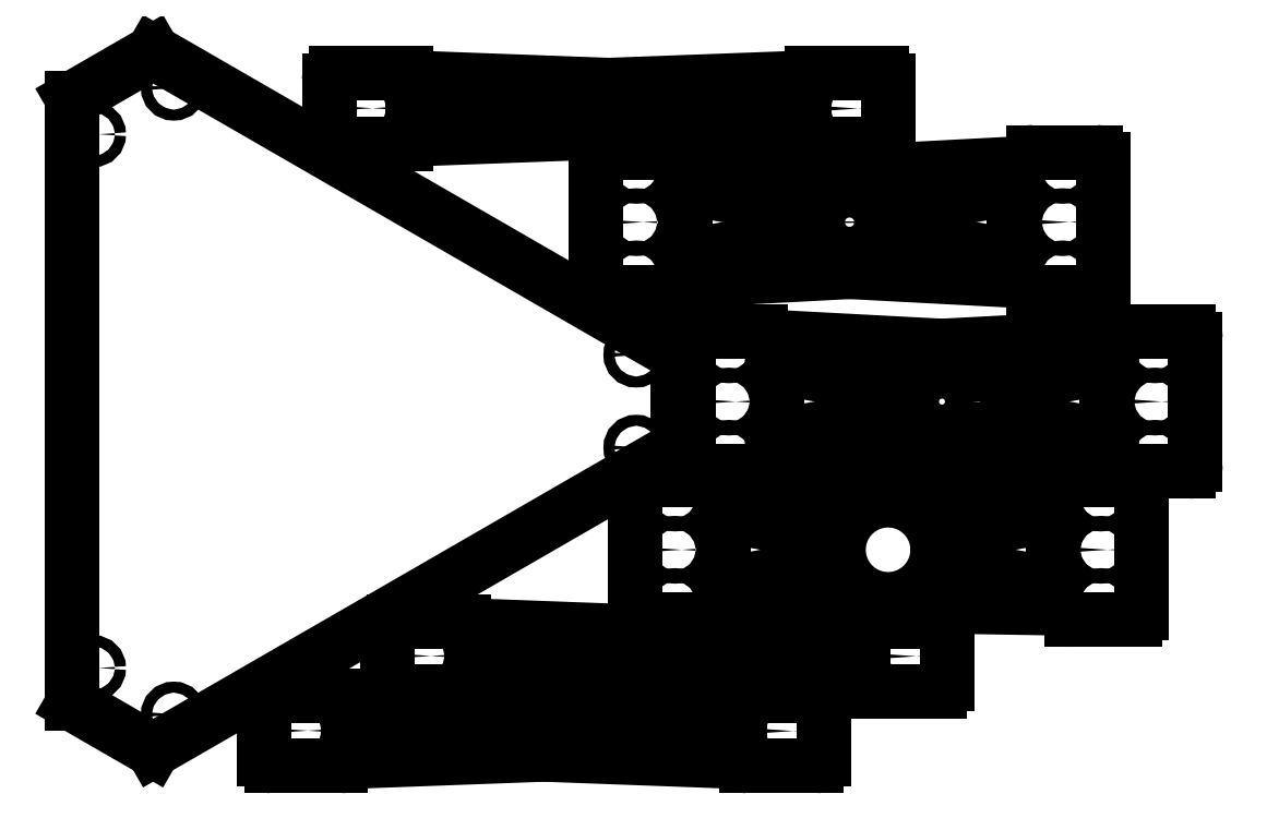
<metadata>
{"format":"dxf","ext":"dxf","renderer":"ezdxf+matplotlib","layout":"modelspace","background":"white","min_lineweight":24,"dpi":150}
</metadata>
<code>
0
SECTION
2
ENTITIES
0
CIRCLE
8
0
10
12.01
20
6.431
30
0
40
0.07874
0
CIRCLE
8
0
10
13.23
20
5.21
30
0
40
0.07874
0
ARC
8
0
10
10.02
20
6.72
30
0
40
0.1
50
47.85
51
90
0
ARC
8
0
10
10.22
20
6.94
30
0
40
0.1969
50
227.8
51
267
0
LINE
8
0
10
12.62
20
6.616
30
0
11
10.21
21
6.744
31
0
0
LINE
8
0
10
15.03
20
6.744
30
0
11
12.62
21
6.616
31
0
0
ARC
8
0
10
15.02
20
6.94
30
0
40
0.1969
50
273
51
312.2
0
ARC
8
0
10
15.22
20
6.72
30
0
40
0.1
50
90
51
132.2
0
LINE
8
0
10
16.14
20
6.82
30
0
11
15.22
21
6.82
31
0
0
ARC
8
0
10
16.14
20
6.72
30
0
40
0.1
50
0
51
90
0
LINE
8
0
10
16.24
20
4.92
30
0
11
16.24
21
6.72
31
0
0
ARC
8
0
10
16.14
20
4.92
30
0
40
0.1
50
270
51
0
0
ARC
8
0
10
15.22
20
4.92
30
0
40
0.1
50
227.8
51
270
0
ARC
8
0
10
15.02
20
4.7
30
0
40
0.1969
50
47.85
51
86.97
0
LINE
8
0
10
12.62
20
5.025
30
0
11
15.03
21
4.897
31
0
0
LINE
8
0
10
10.21
20
4.897
30
0
11
12.62
21
5.025
31
0
0
ARC
8
0
10
10.22
20
4.7
30
0
40
0.1969
50
93.03
51
132.2
0
ARC
8
0
10
10.02
20
4.92
30
0
40
0.1
50
270
51
312.2
0
LINE
8
0
10
9.094
20
4.82
30
0
11
10.02
21
4.82
31
0
0
ARC
8
0
10
9.094
20
4.92
30
0
40
0.1
50
180
51
270
0
LINE
8
0
10
8.994
20
6.72
30
0
11
8.994
21
4.92
31
0
0
ARC
8
0
10
9.094
20
6.72
30
0
40
0.1
50
90
51
180
0
CIRCLE
8
0
10
13.23
20
6.431
30
0
40
0.07874
0
CIRCLE
8
0
10
12.01
20
5.21
30
0
40
0.07874
0
CIRCLE
8
0
10
12.62
20
5.82
30
0
40
0.4337
0
CIRCLE
8
0
10
15.66
20
5.072
30
0
40
0.09449
0
CIRCLE
8
0
10
15.66
20
6.568
30
0
40
0.09449
0
CIRCLE
8
0
10
15.66
20
5.82
30
0
40
0.09449
0
CIRCLE
8
0
10
9.572
20
5.82
30
0
40
0.09449
0
CIRCLE
8
0
10
9.572
20
6.568
30
0
40
0.09449
0
CIRCLE
8
0
10
9.572
20
5.072
30
0
40
0.09449
0
ARC
8
0
10
14.87
20
5.445
30
0
40
0.09843
50
259.7
51
0
0
LINE
8
0
10
14.97
20
6.196
30
0
11
14.97
21
5.445
31
0
0
ARC
8
0
10
14.87
20
6.196
30
0
40
0.09843
50
0
51
100.3
0
LINE
8
0
10
13.64
20
6.07
30
0
11
14.86
21
6.292
31
0
0
ARC
8
0
10
13.66
20
5.973
30
0
40
0.09843
50
100.3
51
180
0
LINE
8
0
10
13.56
20
5.668
30
0
11
13.56
21
5.973
31
0
0
ARC
8
0
10
13.66
20
5.668
30
0
40
0.09843
50
180
51
259.7
0
LINE
8
0
10
14.86
20
5.348
30
0
11
13.64
21
5.571
31
0
0
ARC
8
0
10
10.36
20
5.445
30
0
40
0.09843
50
180
51
280.3
0
LINE
8
0
10
11.6
20
5.571
30
0
11
10.38
21
5.348
31
0
0
ARC
8
0
10
11.58
20
5.668
30
0
40
0.09843
50
280.3
51
0
0
LINE
8
0
10
11.68
20
5.973
30
0
11
11.68
21
5.668
31
0
0
ARC
8
0
10
11.58
20
5.973
30
0
40
0.09843
50
0
51
79.66
0
LINE
8
0
10
10.38
20
6.292
30
0
11
11.6
21
6.07
31
0
0
ARC
8
0
10
10.36
20
6.196
30
0
40
0.09843
50
79.66
51
180
0
LINE
8
0
10
10.26
20
5.445
30
0
11
10.26
21
6.196
31
0
0
LINE
8
0
10
10.02
20
6.82
30
0
11
9.094
21
6.82
31
0
0
LINE
8
0
10
15.22
20
4.82
30
0
11
16.14
21
4.82
31
0
0
CIRCLE
8
0
10
11.85
20
3.699
30
0
40
0.7087
0
CIRCLE
8
0
10
11.22
20
3.069
30
0
40
0.06299
0
CIRCLE
8
0
10
12.48
20
4.329
30
0
40
0.06299
0
CIRCLE
8
0
10
11.22
20
4.329
30
0
40
0.06299
0
CIRCLE
8
0
10
12.48
20
3.07
30
0
40
0.06299
0
CIRCLE
8
0
10
14.89
20
2.951
30
0
40
0.09449
0
CIRCLE
8
0
10
14.89
20
4.447
30
0
40
0.09449
0
CIRCLE
8
0
10
14.89
20
3.699
30
0
40
0.09449
0
CIRCLE
8
0
10
8.801
20
3.699
30
0
40
0.09449
0
CIRCLE
8
0
10
8.801
20
4.447
30
0
40
0.09449
0
CIRCLE
8
0
10
8.801
20
2.951
30
0
40
0.09449
0
ARC
8
0
10
14.1
20
3.324
30
0
40
0.09843
50
259.7
51
0
0
LINE
8
0
10
14.2
20
4.074
30
0
11
14.2
21
3.324
31
0
0
ARC
8
0
10
14.1
20
4.074
30
0
40
0.09843
50
0
51
100.3
0
LINE
8
0
10
12.96
20
3.966
30
0
11
14.09
21
4.171
31
0
0
ARC
8
0
10
12.98
20
3.869
30
0
40
0.09843
50
100.3
51
180
0
LINE
8
0
10
12.88
20
3.529
30
0
11
12.88
21
3.869
31
0
0
ARC
8
0
10
12.98
20
3.529
30
0
40
0.09843
50
180
51
259.7
0
LINE
8
0
10
14.09
20
3.227
30
0
11
12.96
21
3.433
31
0
0
ARC
8
0
10
9.592
20
3.324
30
0
40
0.09843
50
180
51
280.3
0
LINE
8
0
10
10.73
20
3.433
30
0
11
9.609
21
3.227
31
0
0
ARC
8
0
10
10.72
20
3.529
30
0
40
0.09843
50
280.3
51
0
0
LINE
8
0
10
10.81
20
3.869
30
0
11
10.81
21
3.529
31
0
0
ARC
8
0
10
10.72
20
3.869
30
0
40
0.09843
50
0
51
79.66
0
LINE
8
0
10
9.609
20
4.171
30
0
11
10.73
21
3.966
31
0
0
ARC
8
0
10
9.592
20
4.074
30
0
40
0.09843
50
79.66
51
180
0
LINE
8
0
10
9.493
20
3.324
30
0
11
9.493
21
4.074
31
0
0
LINE
8
0
10
11.85
20
2.903
30
0
11
14.21
21
2.863
31
0
0
LINE
8
0
10
9.481
20
2.863
30
0
11
11.85
21
2.903
31
0
0
ARC
8
0
10
9.484
20
2.666
30
0
40
0.1969
50
90.96
51
153.4
0
ARC
8
0
10
9.218
20
2.799
30
0
40
0.1
50
270
51
333.4
0
ARC
8
0
10
8.322
20
2.799
30
0
40
0.1
50
180
51
270
0
LINE
8
0
10
8.222
20
4.599
30
0
11
8.222
21
2.799
31
0
0
ARC
8
0
10
8.322
20
4.599
30
0
40
0.1
50
90
51
180
0
LINE
8
0
10
9.218
20
4.699
30
0
11
8.322
21
4.699
31
0
0
ARC
8
0
10
9.218
20
4.599
30
0
40
0.1
50
26.63
51
90
0
ARC
8
0
10
9.484
20
4.732
30
0
40
0.1969
50
206.6
51
269
0
LINE
8
0
10
11.85
20
4.496
30
0
11
9.481
21
4.536
31
0
0
LINE
8
0
10
14.21
20
4.536
30
0
11
11.85
21
4.496
31
0
0
ARC
8
0
10
14.21
20
4.732
30
0
40
0.1969
50
271
51
333.4
0
ARC
8
0
10
14.48
20
4.599
30
0
40
0.1
50
90
51
153.4
0
ARC
8
0
10
15.37
20
4.599
30
0
40
0.1
50
0
51
90
0
LINE
8
0
10
15.47
20
2.799
30
0
11
15.47
21
4.599
31
0
0
ARC
8
0
10
15.37
20
2.799
30
0
40
0.1
50
270
51
0
0
LINE
8
0
10
14.48
20
2.699
30
0
11
15.37
21
2.699
31
0
0
ARC
8
0
10
14.48
20
2.799
30
0
40
0.1
50
206.6
51
270
0
ARC
8
0
10
14.21
20
2.666
30
0
40
0.1969
50
26.63
51
89.04
0
LINE
8
0
10
15.37
20
4.699
30
0
11
14.48
21
4.699
31
0
0
LINE
8
0
10
8.322
20
2.699
30
0
11
9.218
21
2.699
31
0
0
CIRCLE
8
0
10
14.34
20
7.64
30
0
40
0.09449
0
CIRCLE
8
0
10
14.34
20
9.136
30
0
40
0.09449
0
CIRCLE
8
0
10
14.34
20
8.388
30
0
40
0.09449
0
CIRCLE
8
0
10
8.25
20
8.388
30
0
40
0.09449
0
CIRCLE
8
0
10
8.25
20
9.136
30
0
40
0.09449
0
CIRCLE
8
0
10
8.25
20
7.64
30
0
40
0.09449
0
CIRCLE
8
0
10
11.3
20
8.388
30
0
40
0.3248
0
ARC
8
0
10
13.55
20
8.013
30
0
40
0.09843
50
259.7
51
0
0
LINE
8
0
10
13.65
20
8.763
30
0
11
13.65
21
8.013
31
0
0
ARC
8
0
10
13.55
20
8.763
30
0
40
0.09843
50
0
51
100.3
0
LINE
8
0
10
12.1
20
8.598
30
0
11
13.53
21
8.86
31
0
0
ARC
8
0
10
12.11
20
8.501
30
0
40
0.09843
50
100.3
51
180
0
LINE
8
0
10
12.01
20
8.276
30
0
11
12.01
21
8.501
31
0
0
ARC
8
0
10
12.11
20
8.276
30
0
40
0.09843
50
180
51
259.7
0
LINE
8
0
10
13.53
20
7.916
30
0
11
12.1
21
8.179
31
0
0
ARC
8
0
10
9.041
20
8.013
30
0
40
0.09843
50
180
51
280.3
0
LINE
8
0
10
10.5
20
8.179
30
0
11
9.058
21
7.916
31
0
0
ARC
8
0
10
10.48
20
8.276
30
0
40
0.09843
50
280.3
51
0
0
LINE
8
0
10
10.58
20
8.501
30
0
11
10.58
21
8.276
31
0
0
ARC
8
0
10
10.48
20
8.501
30
0
40
0.09843
50
0
51
79.66
0
LINE
8
0
10
9.058
20
8.86
30
0
11
10.5
21
8.598
31
0
0
ARC
8
0
10
9.041
20
8.763
30
0
40
0.09843
50
79.66
51
180
0
LINE
8
0
10
8.942
20
8.013
30
0
11
8.942
21
8.763
31
0
0
LINE
8
0
10
11.3
20
9.099
30
0
11
8.923
21
9.225
31
0
0
LINE
8
0
10
13.67
20
9.225
30
0
11
11.3
21
9.099
31
0
0
ARC
8
0
10
13.66
20
9.421
30
0
40
0.1969
50
273
51
333.4
0
ARC
8
0
10
13.92
20
9.288
30
0
40
0.1
50
90
51
153.4
0
ARC
8
0
10
14.82
20
9.288
30
0
40
0.1
50
0
51
90
0
ARC
8
0
10
14.82
20
7.488
30
0
40
0.1
50
270
51
0
0
ARC
8
0
10
13.92
20
7.488
30
0
40
0.1
50
206.6
51
270
0
ARC
8
0
10
13.66
20
7.355
30
0
40
0.1969
50
26.63
51
86.97
0
LINE
8
0
10
11.3
20
7.678
30
0
11
13.67
21
7.552
31
0
0
LINE
8
0
10
8.923
20
7.552
30
0
11
11.3
21
7.678
31
0
0
ARC
8
0
10
8.933
20
7.355
30
0
40
0.1969
50
93.03
51
153.4
0
ARC
8
0
10
8.668
20
7.488
30
0
40
0.1
50
270
51
333.4
0
ARC
8
0
10
7.771
20
7.488
30
0
40
0.1
50
180
51
270
0
ARC
8
0
10
7.771
20
9.288
30
0
40
0.1
50
90
51
180
0
ARC
8
0
10
8.668
20
9.288
30
0
40
0.1
50
26.63
51
90
0
ARC
8
0
10
8.933
20
9.421
30
0
40
0.1969
50
206.6
51
267
0
LINE
8
0
10
8.668
20
9.388
30
0
11
7.771
21
9.388
31
0
0
LINE
8
0
10
14.92
20
7.488
30
0
11
14.92
21
9.288
31
0
0
LINE
8
0
10
13.92
20
7.388
30
0
11
14.82
21
7.388
31
0
0
LINE
8
0
10
7.671
20
9.288
30
0
11
7.671
21
7.488
31
0
0
LINE
8
0
10
14.82
20
9.388
30
0
11
13.92
21
9.388
31
0
0
LINE
8
0
10
7.771
20
7.388
30
0
11
8.668
21
7.388
31
0
0
CIRCLE
8
0
10
10.39
20
1.105
30
0
40
0.09843
0
CIRCLE
8
0
10
3.449
20
1.11
30
0
40
0.09843
0
ARC
8
0
10
9.643
20
0.9551
30
0
40
0.08378
50
266
51
0
0
LINE
8
0
10
9.727
20
1.256
30
0
11
9.727
21
0.9551
31
0
0
ARC
8
0
10
9.643
20
1.256
30
0
40
0.08378
50
0
51
92.73
0
LINE
8
0
10
7.723
20
1.248
30
0
11
9.639
21
1.339
31
0
0
ARC
8
0
10
7.727
20
1.164
30
0
40
0.08378
50
92.73
51
180
0
LINE
8
0
10
7.643
20
1.09
30
0
11
7.643
21
1.164
31
0
0
ARC
8
0
10
7.727
20
1.09
30
0
40
0.08378
50
180
51
266
0
LINE
8
0
10
9.637
20
0.8715
30
0
11
7.721
21
1.006
31
0
0
ARC
8
0
10
4.208
20
0.9551
30
0
40
0.08378
50
180
51
274
0
LINE
8
0
10
6.129
20
1.006
30
0
11
4.214
21
0.8715
31
0
0
ARC
8
0
10
6.124
20
1.09
30
0
40
0.08378
50
274
51
0
0
LINE
8
0
10
6.207
20
1.164
30
0
11
6.207
21
1.09
31
0
0
ARC
8
0
10
6.124
20
1.164
30
0
40
0.08378
50
0
51
87.27
0
LINE
8
0
10
4.212
20
1.339
30
0
11
6.128
21
1.248
31
0
0
ARC
8
0
10
4.208
20
1.256
30
0
40
0.08378
50
87.27
51
180
0
LINE
8
0
10
4.124
20
0.9551
30
0
11
4.124
21
1.256
31
0
0
ARC
8
0
10
4.022
20
1.505
30
0
40
0.1
50
45.7
51
90
0
ARC
8
0
10
4.173
20
1.66
30
0
40
0.1165
50
225.7
51
267.9
0
LINE
8
0
10
6.925
20
1.441
30
0
11
4.169
21
1.544
31
0
0
LINE
8
0
10
9.682
20
1.544
30
0
11
6.925
21
1.441
31
0
0
ARC
8
0
10
9.677
20
1.66
30
0
40
0.1165
50
272.1
51
314.3
0
ARC
8
0
10
9.829
20
1.505
30
0
40
0.1
50
90
51
134.3
0
ARC
8
0
10
10.83
20
1.505
30
0
40
0.1
50
0
51
90
0
ARC
8
0
10
10.83
20
0.7054
30
0
40
0.1
50
270
51
0
0
ARC
8
0
10
9.829
20
0.7054
30
0
40
0.1
50
225.7
51
270
0
ARC
8
0
10
9.677
20
0.5505
30
0
40
0.1165
50
45.7
51
87.86
0
LINE
8
0
10
6.925
20
0.7699
30
0
11
9.682
21
0.6669
31
0
0
LINE
8
0
10
4.169
20
0.6669
30
0
11
6.925
21
0.7699
31
0
0
ARC
8
0
10
4.173
20
0.5505
30
0
40
0.1165
50
92.14
51
134.3
0
ARC
8
0
10
4.022
20
0.7054
30
0
40
0.1
50
270
51
314.3
0
ARC
8
0
10
3.025
20
0.7054
30
0
40
0.1
50
180
51
270
0
ARC
8
0
10
3.025
20
1.505
30
0
40
0.1
50
90
51
180
0
LINE
8
0
10
4.022
20
1.605
30
0
11
3.025
21
1.605
31
0
0
LINE
8
0
10
10.93
20
0.7054
30
0
11
10.93
21
1.505
31
0
0
LINE
8
0
10
9.829
20
0.6054
30
0
11
10.83
21
0.6054
31
0
0
LINE
8
0
10
2.925
20
1.505
30
0
11
2.925
21
0.7054
31
0
0
LINE
8
0
10
10.83
20
1.605
30
0
11
9.829
21
1.605
31
0
0
LINE
8
0
10
3.025
20
0.6054
30
0
11
4.022
21
0.6054
31
0
0
CIRCLE
8
0
10
11.32
20
10.01
30
0
40
0.09843
0
CIRCLE
8
0
10
4.376
20
10.02
30
0
40
0.09843
0
ARC
8
0
10
10.57
20
9.864
30
0
40
0.08378
50
266
51
0
0
LINE
8
0
10
10.65
20
10.16
30
0
11
10.65
21
9.864
31
0
0
ARC
8
0
10
10.57
20
10.16
30
0
40
0.08378
50
0
51
92.73
0
LINE
8
0
10
8.65
20
10.16
30
0
11
10.57
21
10.25
31
0
0
ARC
8
0
10
8.654
20
10.07
30
0
40
0.08378
50
92.73
51
180
0
LINE
8
0
10
8.571
20
9.998
30
0
11
8.571
21
10.07
31
0
0
ARC
8
0
10
8.654
20
9.998
30
0
40
0.08378
50
180
51
266
0
LINE
8
0
10
10.56
20
9.78
30
0
11
8.648
21
9.915
31
0
0
ARC
8
0
10
5.135
20
9.864
30
0
40
0.08378
50
180
51
274
0
LINE
8
0
10
7.057
20
9.915
30
0
11
5.141
21
9.78
31
0
0
ARC
8
0
10
7.051
20
9.998
30
0
40
0.08378
50
274
51
0
0
LINE
8
0
10
7.134
20
10.07
30
0
11
7.134
21
9.998
31
0
0
ARC
8
0
10
7.051
20
10.07
30
0
40
0.08378
50
0
51
87.27
0
LINE
8
0
10
5.139
20
10.25
30
0
11
7.055
21
10.16
31
0
0
ARC
8
0
10
5.135
20
10.16
30
0
40
0.08378
50
87.27
51
180
0
LINE
8
0
10
5.051
20
9.864
30
0
11
5.051
21
10.16
31
0
0
ARC
8
0
10
4.949
20
10.41
30
0
40
0.1
50
45.7
51
90
0
ARC
8
0
10
5.101
20
10.57
30
0
40
0.1165
50
225.7
51
267.9
0
LINE
8
0
10
7.853
20
10.35
30
0
11
5.096
21
10.45
31
0
0
LINE
8
0
10
10.61
20
10.45
30
0
11
7.853
21
10.35
31
0
0
ARC
8
0
10
10.6
20
10.57
30
0
40
0.1165
50
272.1
51
314.3
0
ARC
8
0
10
10.76
20
10.41
30
0
40
0.1
50
90
51
134.3
0
ARC
8
0
10
11.75
20
10.41
30
0
40
0.1
50
0
51
90
0
ARC
8
0
10
11.75
20
9.614
30
0
40
0.1
50
270
51
0
0
ARC
8
0
10
10.76
20
9.614
30
0
40
0.1
50
225.7
51
270
0
ARC
8
0
10
10.6
20
9.459
30
0
40
0.1165
50
45.7
51
87.86
0
LINE
8
0
10
7.853
20
9.679
30
0
11
10.61
21
9.576
31
0
0
LINE
8
0
10
5.096
20
9.576
30
0
11
7.853
21
9.679
31
0
0
ARC
8
0
10
5.101
20
9.459
30
0
40
0.1165
50
92.14
51
134.3
0
ARC
8
0
10
4.949
20
9.614
30
0
40
0.1
50
270
51
314.3
0
ARC
8
0
10
3.953
20
9.614
30
0
40
0.1
50
180
51
270
0
ARC
8
0
10
3.953
20
10.41
30
0
40
0.1
50
90
51
180
0
LINE
8
0
10
4.949
20
10.51
30
0
11
3.953
21
10.51
31
0
0
LINE
8
0
10
11.85
20
9.614
30
0
11
11.85
21
10.41
31
0
0
LINE
8
0
10
10.76
20
9.514
30
0
11
11.75
21
9.514
31
0
0
LINE
8
0
10
3.853
20
10.41
30
0
11
3.853
21
9.614
31
0
0
LINE
8
0
10
11.75
20
10.51
30
0
11
10.76
21
10.51
31
0
0
LINE
8
0
10
3.953
20
9.514
30
0
11
4.949
21
9.514
31
0
0
CIRCLE
8
0
10
12.15
20
2.175
30
0
40
0.09843
0
CIRCLE
8
0
10
5.21
20
2.179
30
0
40
0.09843
0
ARC
8
0
10
11.4
20
2.024
30
0
40
0.08378
50
266
51
0
0
LINE
8
0
10
11.49
20
2.325
30
0
11
11.49
21
2.024
31
0
0
ARC
8
0
10
11.4
20
2.325
30
0
40
0.08378
50
0
51
92.73
0
LINE
8
0
10
9.485
20
2.317
30
0
11
11.4
21
2.409
31
0
0
ARC
8
0
10
9.489
20
2.234
30
0
40
0.08378
50
92.73
51
180
0
LINE
8
0
10
9.405
20
2.159
30
0
11
9.405
21
2.234
31
0
0
ARC
8
0
10
9.489
20
2.159
30
0
40
0.08378
50
180
51
266
0
LINE
8
0
10
11.4
20
1.941
30
0
11
9.483
21
2.075
31
0
0
ARC
8
0
10
5.969
20
2.024
30
0
40
0.08378
50
180
51
274
0
LINE
8
0
10
7.891
20
2.075
30
0
11
5.975
21
1.941
31
0
0
ARC
8
0
10
7.885
20
2.159
30
0
40
0.08378
50
274
51
0
0
LINE
8
0
10
7.969
20
2.234
30
0
11
7.969
21
2.159
31
0
0
ARC
8
0
10
7.885
20
2.234
30
0
40
0.08378
50
0
51
87.27
0
LINE
8
0
10
5.973
20
2.409
30
0
11
7.889
21
2.317
31
0
0
ARC
8
0
10
5.969
20
2.325
30
0
40
0.08378
50
87.27
51
180
0
LINE
8
0
10
5.885
20
2.024
30
0
11
5.885
21
2.325
31
0
0
ARC
8
0
10
5.784
20
2.575
30
0
40
0.1
50
45.7
51
90
0
ARC
8
0
10
5.935
20
2.73
30
0
40
0.1165
50
225.7
51
267.9
0
LINE
8
0
10
8.687
20
2.51
30
0
11
5.93
21
2.613
31
0
0
LINE
8
0
10
11.44
20
2.613
30
0
11
8.687
21
2.51
31
0
0
ARC
8
0
10
11.44
20
2.73
30
0
40
0.1165
50
272.1
51
314.3
0
ARC
8
0
10
11.59
20
2.575
30
0
40
0.1
50
90
51
134.3
0
ARC
8
0
10
12.59
20
2.575
30
0
40
0.1
50
0
51
90
0
ARC
8
0
10
12.59
20
1.775
30
0
40
0.1
50
270
51
0
0
ARC
8
0
10
11.59
20
1.775
30
0
40
0.1
50
225.7
51
270
0
ARC
8
0
10
11.44
20
1.62
30
0
40
0.1165
50
45.7
51
87.86
0
LINE
8
0
10
8.687
20
1.839
30
0
11
11.44
21
1.736
31
0
0
LINE
8
0
10
5.93
20
1.736
30
0
11
8.687
21
1.839
31
0
0
ARC
8
0
10
5.935
20
1.62
30
0
40
0.1165
50
92.14
51
134.3
0
ARC
8
0
10
5.784
20
1.775
30
0
40
0.1
50
270
51
314.3
0
ARC
8
0
10
4.787
20
1.775
30
0
40
0.1
50
180
51
270
0
ARC
8
0
10
4.787
20
2.575
30
0
40
0.1
50
90
51
180
0
LINE
8
0
10
5.784
20
2.675
30
0
11
4.787
21
2.675
31
0
0
LINE
8
0
10
12.69
20
1.775
30
0
11
12.69
21
2.575
31
0
0
LINE
8
0
10
11.59
20
1.675
30
0
11
12.59
21
1.675
31
0
0
LINE
8
0
10
4.687
20
2.575
30
0
11
4.687
21
1.775
31
0
0
LINE
8
0
10
12.59
20
2.675
30
0
11
11.59
21
2.675
31
0
0
LINE
8
0
10
4.787
20
1.675
30
0
11
5.784
21
1.675
31
0
0
CIRCLE
8
0
10
0.4775
20
9.646
30
0
40
0.07874
0
CIRCLE
8
0
10
0.4775
20
2.007
30
0
40
0.07874
0
CIRCLE
8
0
10
8.245
20
5.161
30
0
40
0.07874
0
LINE
8
0
10
8.835
20
6.492
30
0
11
1.334
21
10.82
31
0
0
LINE
8
0
10
8.835
20
5.161
30
0
11
8.835
21
6.492
31
0
0
LINE
8
0
10
1.334
20
0.8303
30
0
11
8.835
21
5.161
31
0
0
LINE
8
0
10
0.1818
20
1.496
30
0
11
1.334
21
0.8303
31
0
0
LINE
8
0
10
0.1818
20
10.16
30
0
11
0.1818
21
1.496
31
0
0
LINE
8
0
10
1.334
20
10.82
30
0
11
0.1818
21
10.16
31
0
0
CIRCLE
8
0
10
1.629
20
10.31
30
0
40
0.07874
0
CIRCLE
8
0
10
8.245
20
6.491
30
0
40
0.07874
0
CIRCLE
8
0
10
1.629
20
1.342
30
0
40
0.07874
0
ENDSEC
0
EOF

</code>
